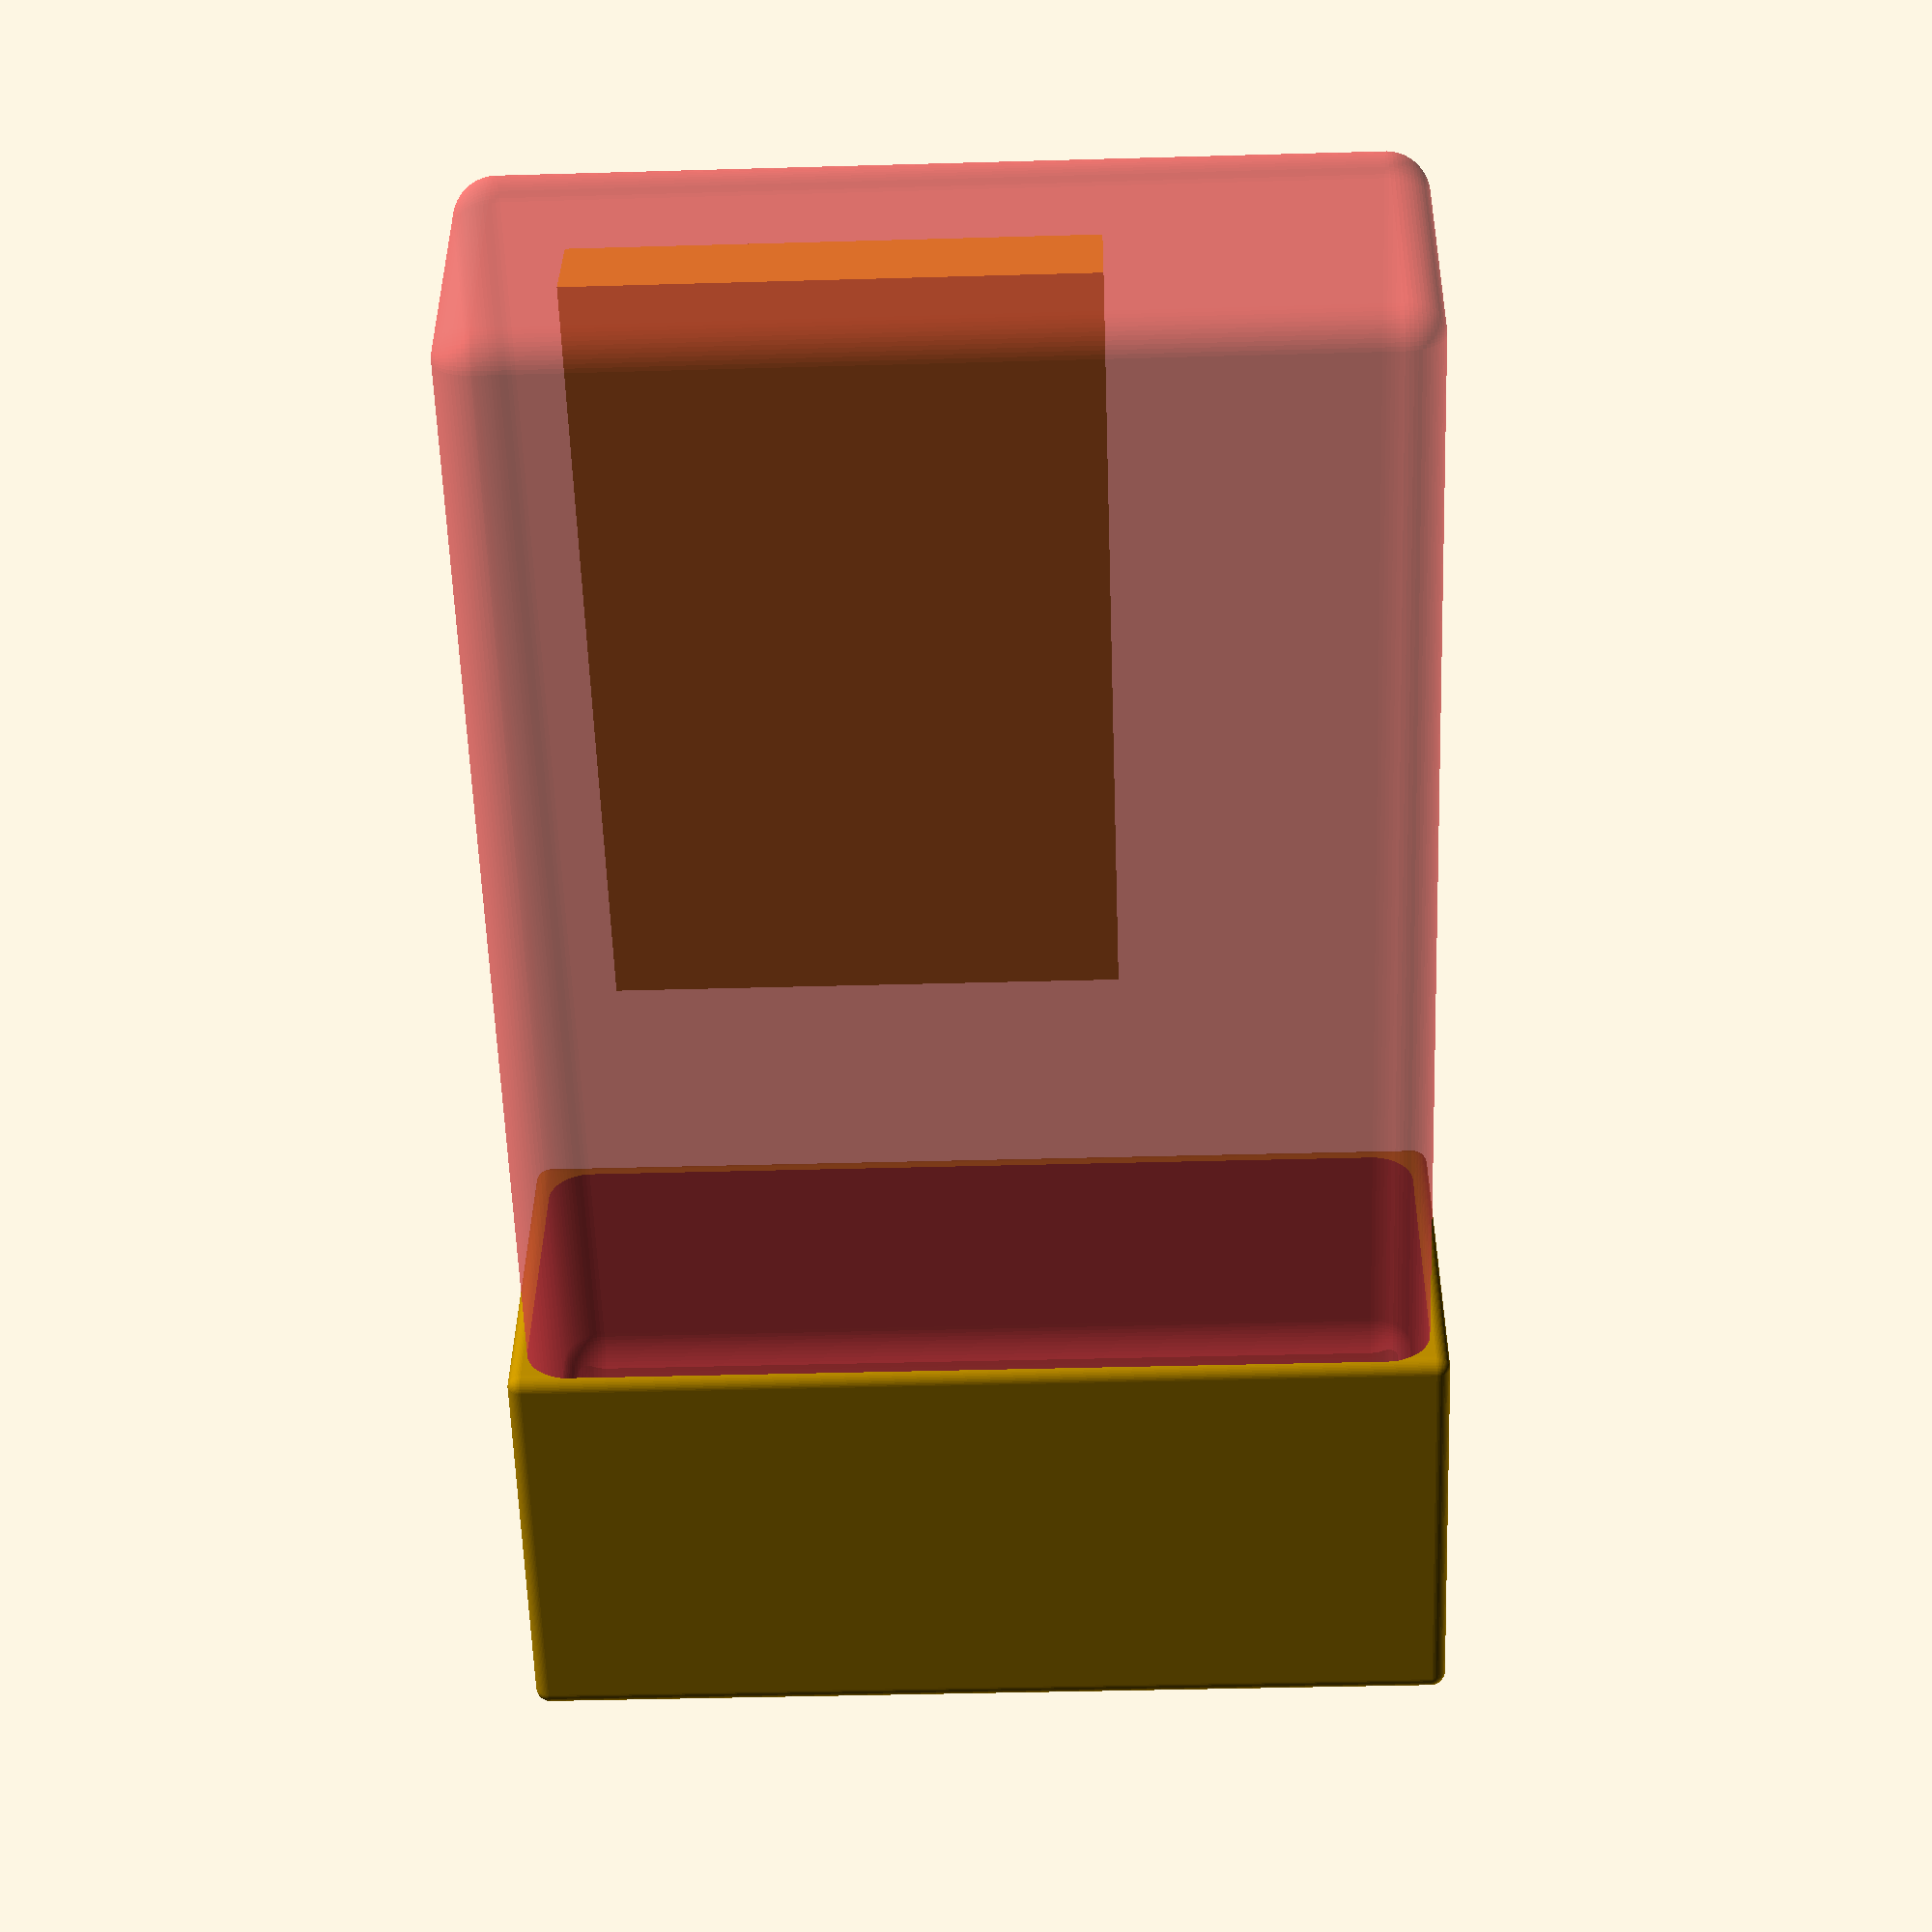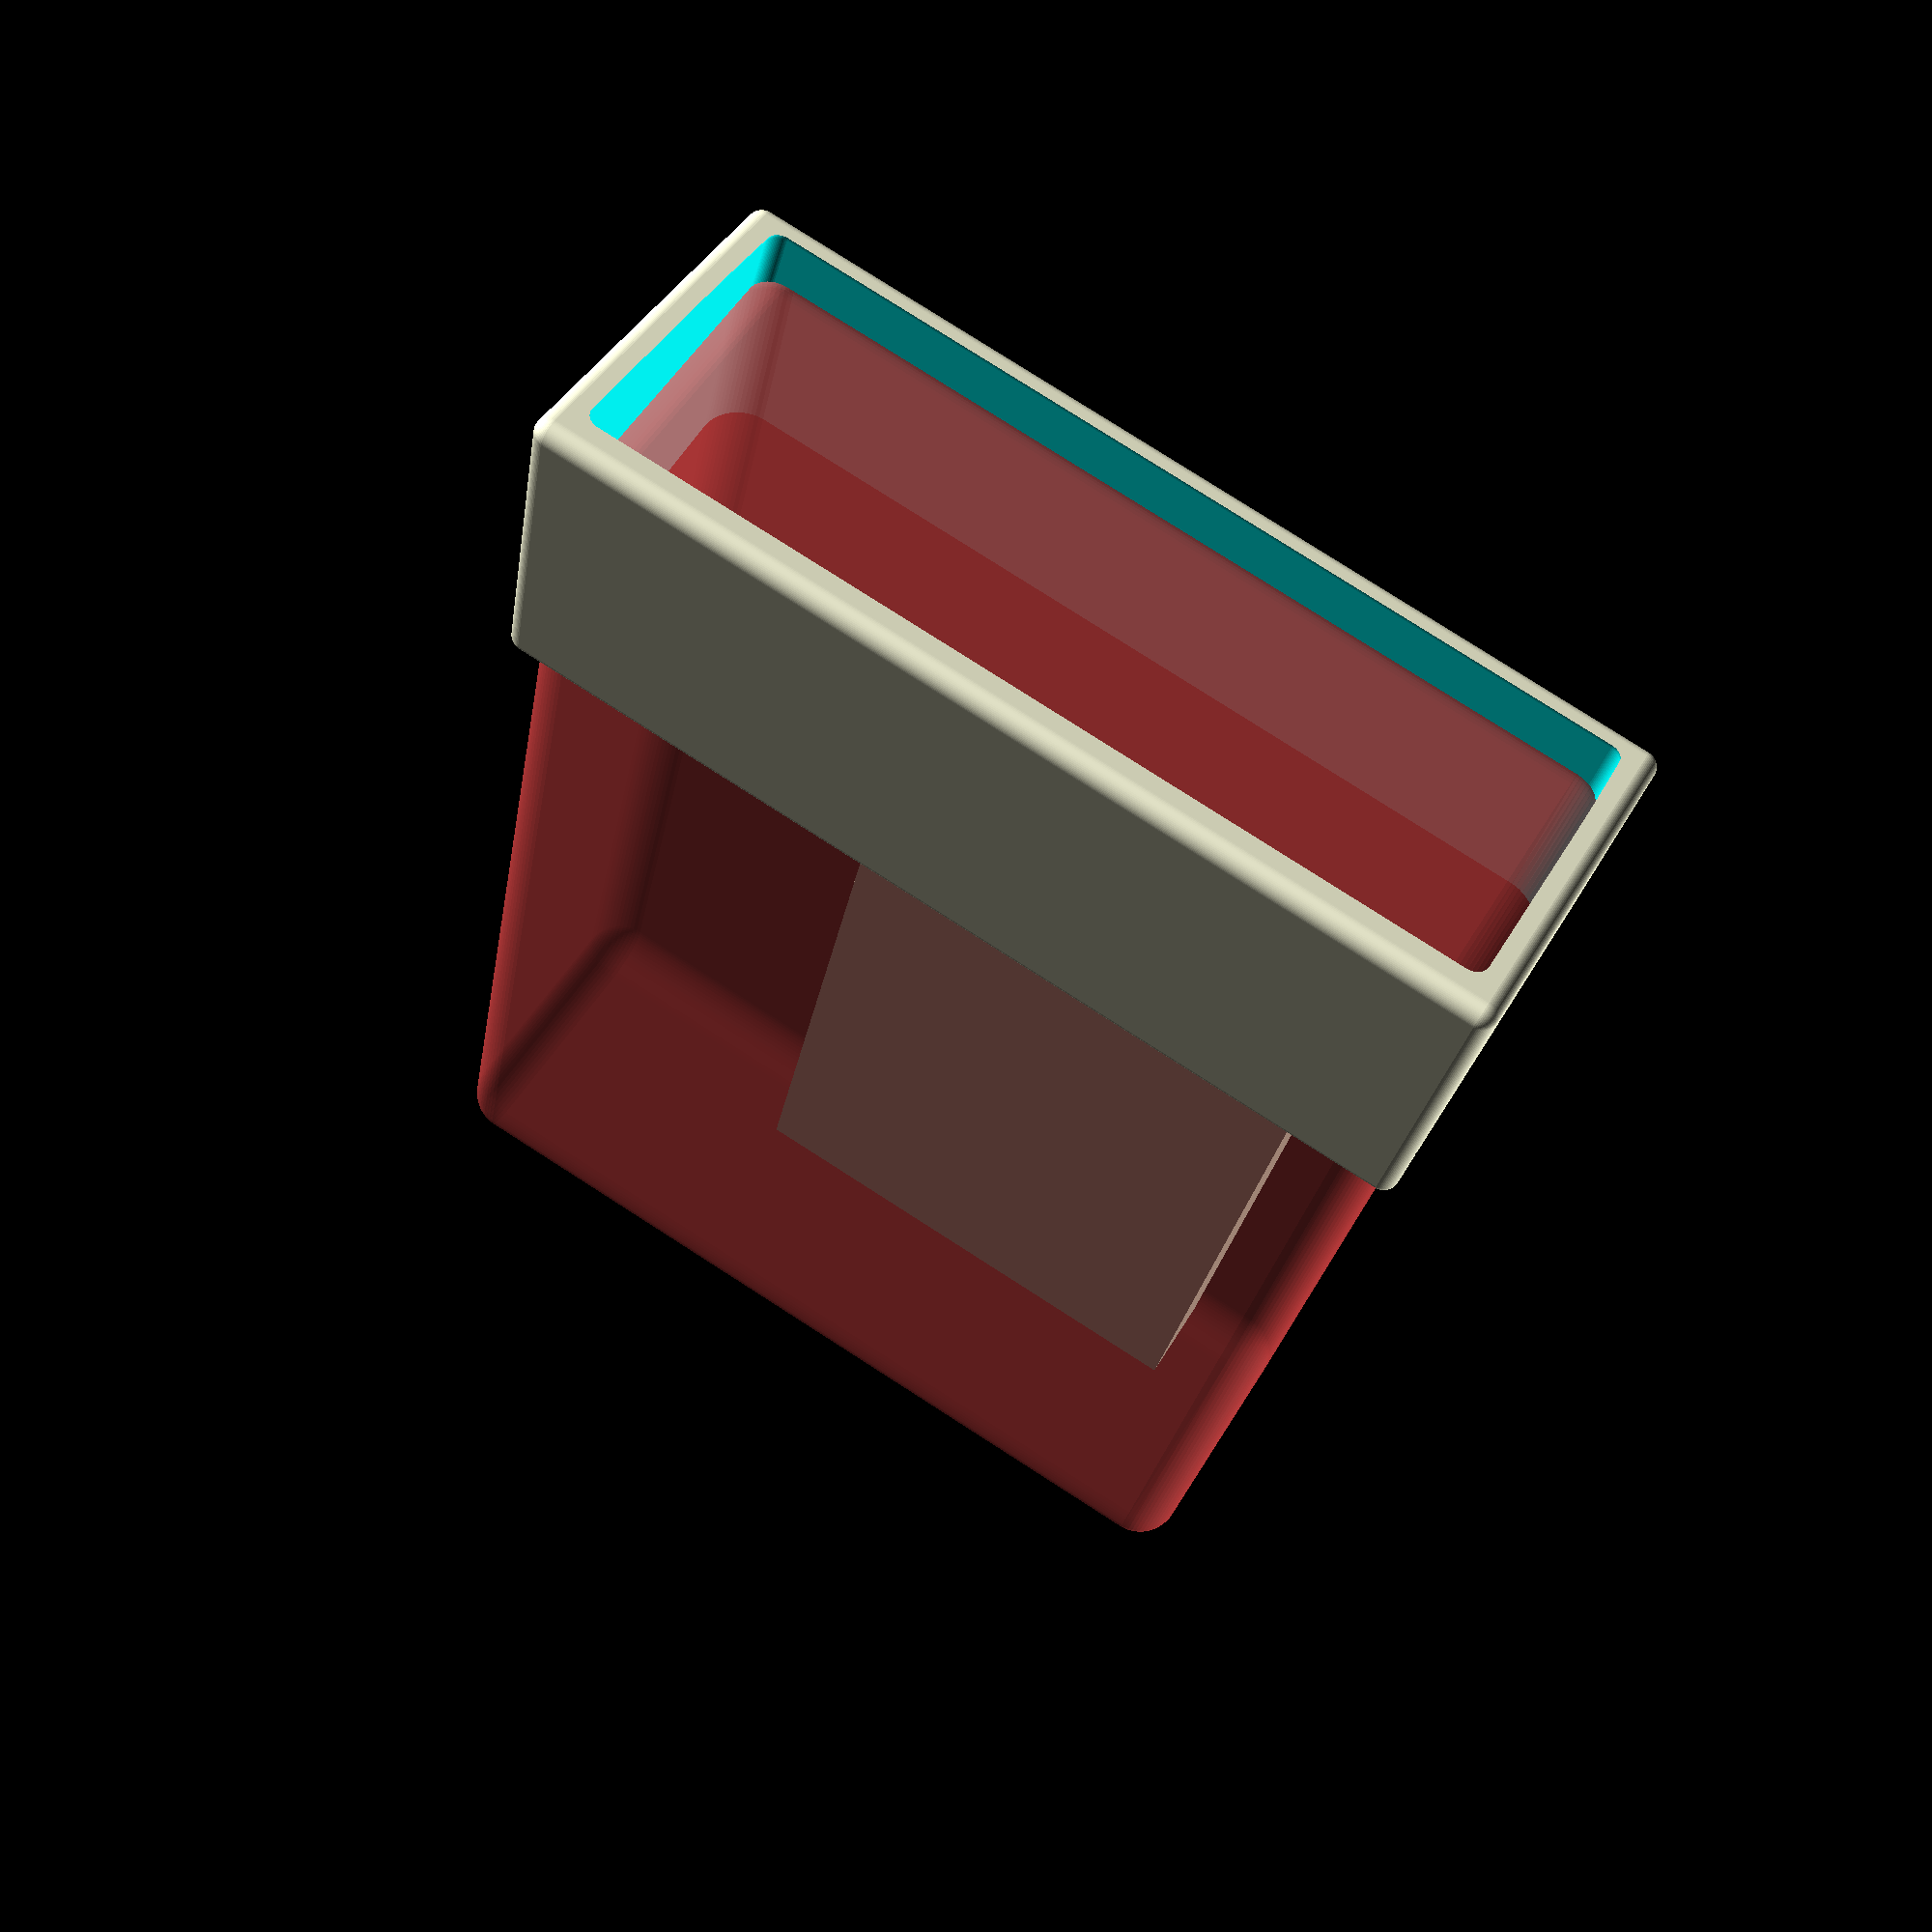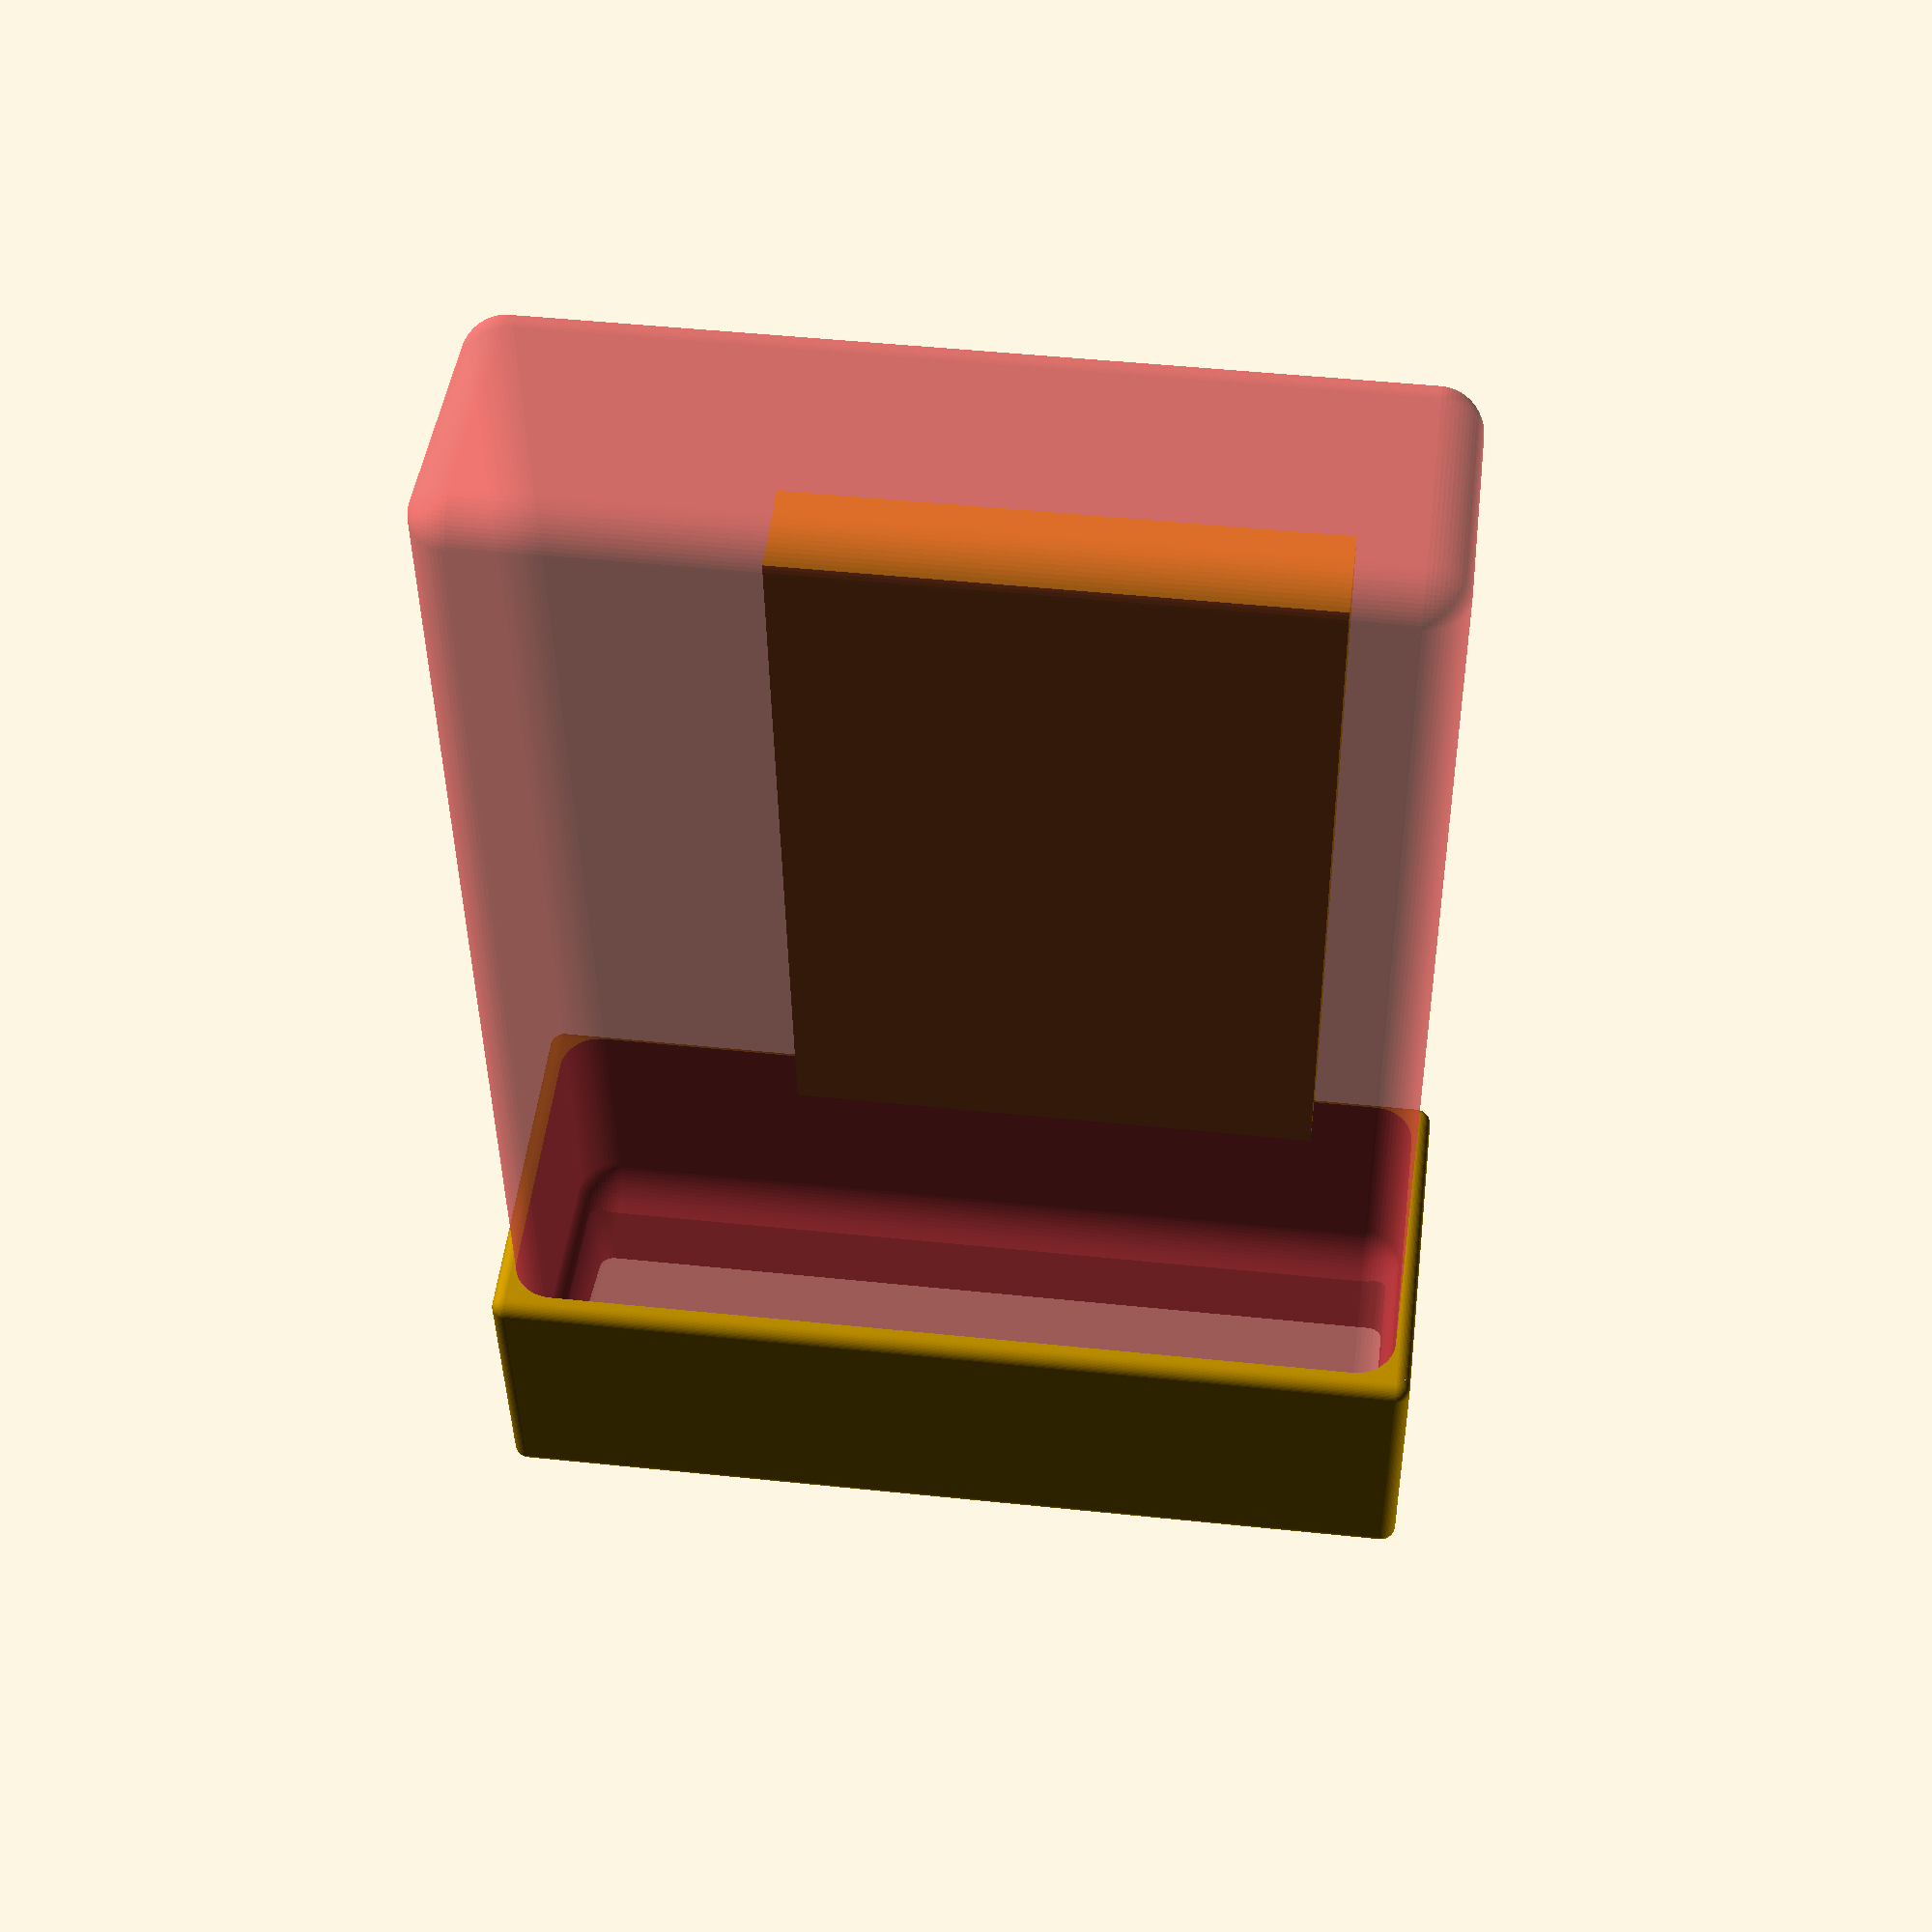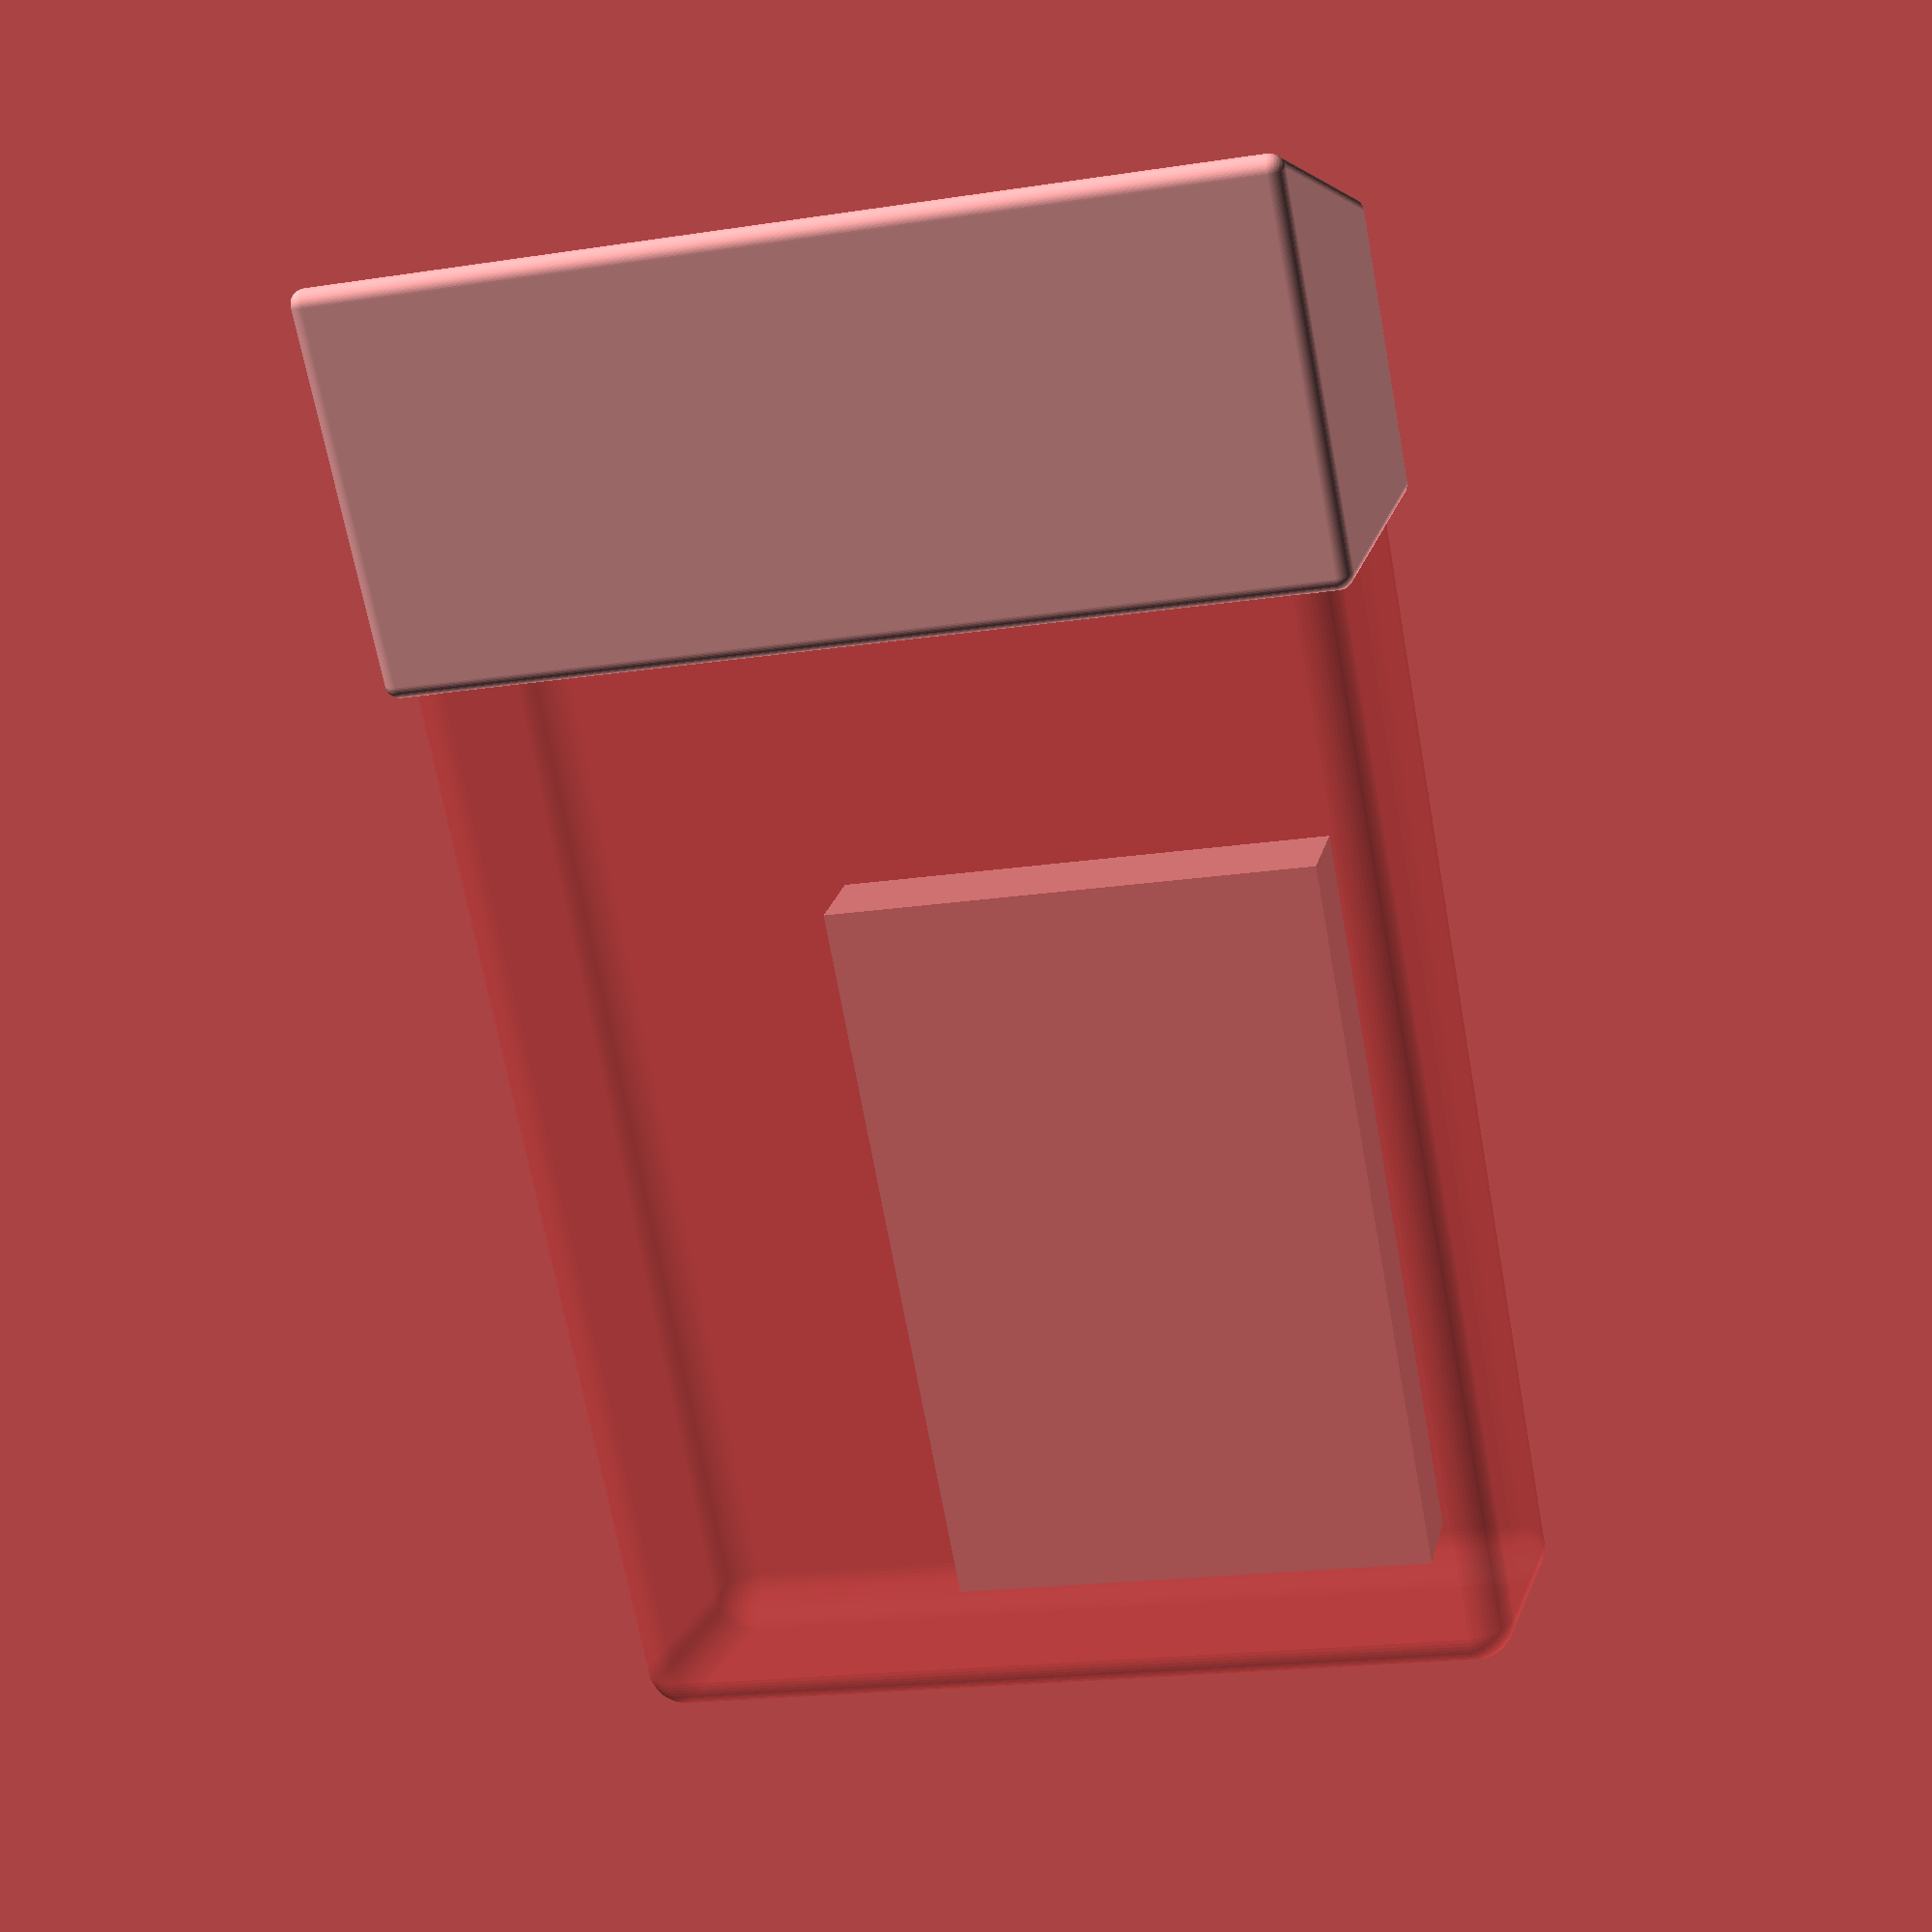
<openscad>
$fn = 64; // curved resolution (used for cylinders and spheres)
enclosure_height = 55;
enclosure_length = 90;
enclosure_width = 15;

lipoSlim();
//lipoCylinder();


difference() {
    glareProtection();
    
    handheld();
}

module lipoCylinder() {
    translate([7,4,12]) {
        rotate(90, [-1,0,0]) {
            rotate(4, [0,1,0]) {
                cylinder(r=9.35, h=71);
            }
        }
    }
}

module lipoSlim() {
    //50.8 x 33.5 x 5.9 mm
    translate([0,2,4]) {
        rotate(90, [1,0,0]) {
            rotate(88, [0,1,0]) {
                cube([50.8, 33.5, 5.9]);
            }
        }
    }
}

module handheld() {
    #minkowski() {
        linear_extrude(height = enclosure_height, center = false, convexity = 10, twist = 0) {
            triangle_points =[[0,0],[enclosure_width,2],[enclosure_width + 5,enclosure_length],[2,enclosure_length - 2]];
            triangle_paths =[[0,1,2,3]];
            polygon(triangle_points,triangle_paths,10);
        }
        sphere(r=2.8);
    }
}
module glareProtection() {
    difference() {
        translate([0.5,0,-3]) {
            minkowski() {
                linear_extrude(height = enclosure_height + 6, center = false, convexity = 10) {
                    triangle_points = [
                        [-2,enclosure_length-15],
                        [enclosure_width + 6,enclosure_length-15],
                        [enclosure_width + 8,enclosure_length + 10],
                        [-1,enclosure_length + 3]
                    ];
                    triangle_paths = [[0,1,2,3]];
                    polygon(triangle_points,triangle_paths,10);
                }
                sphere(r=1);
            } 
        }
        translate([0,0,-1]) {
            minkowski() {
                linear_extrude(height = enclosure_height + 2, center = false, convexity = 10) {
                    triangle_points = [
                        [3,enclosure_length-15],
                        [enclosure_width,enclosure_length-20],
                        [enclosure_width + 6,enclosure_length + 11],
                        [1,enclosure_length + 4]
                    ];
                    triangle_paths =[[0,1,2,3]];
                    polygon(triangle_points,triangle_paths,10);
                }
                sphere(r=1);
            }
        }
    }
}
</openscad>
<views>
elev=38.1 azim=108.3 roll=272.1 proj=p view=wireframe
elev=280.8 azim=341.0 roll=122.7 proj=p view=solid
elev=313.9 azim=184.0 roll=96.9 proj=p view=solid
elev=19.2 azim=37.6 roll=106.3 proj=p view=wireframe
</views>
